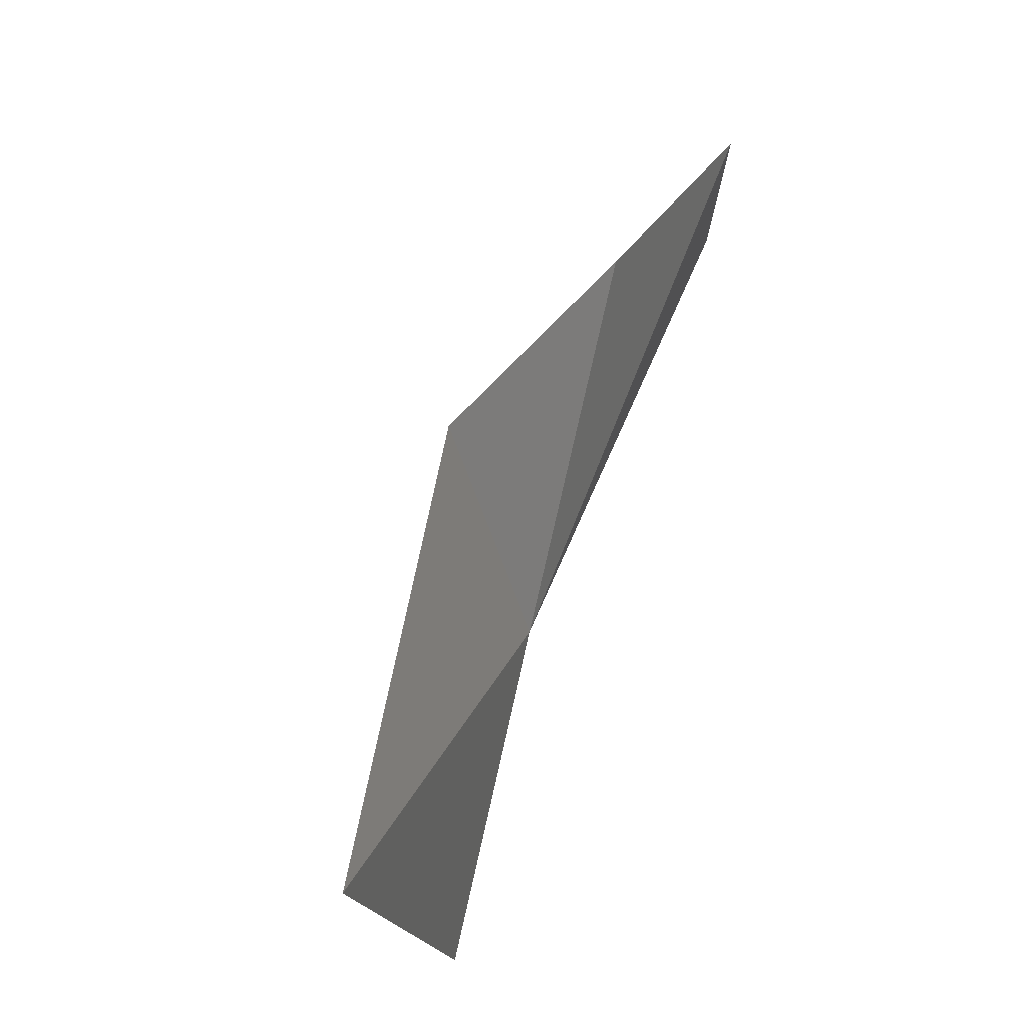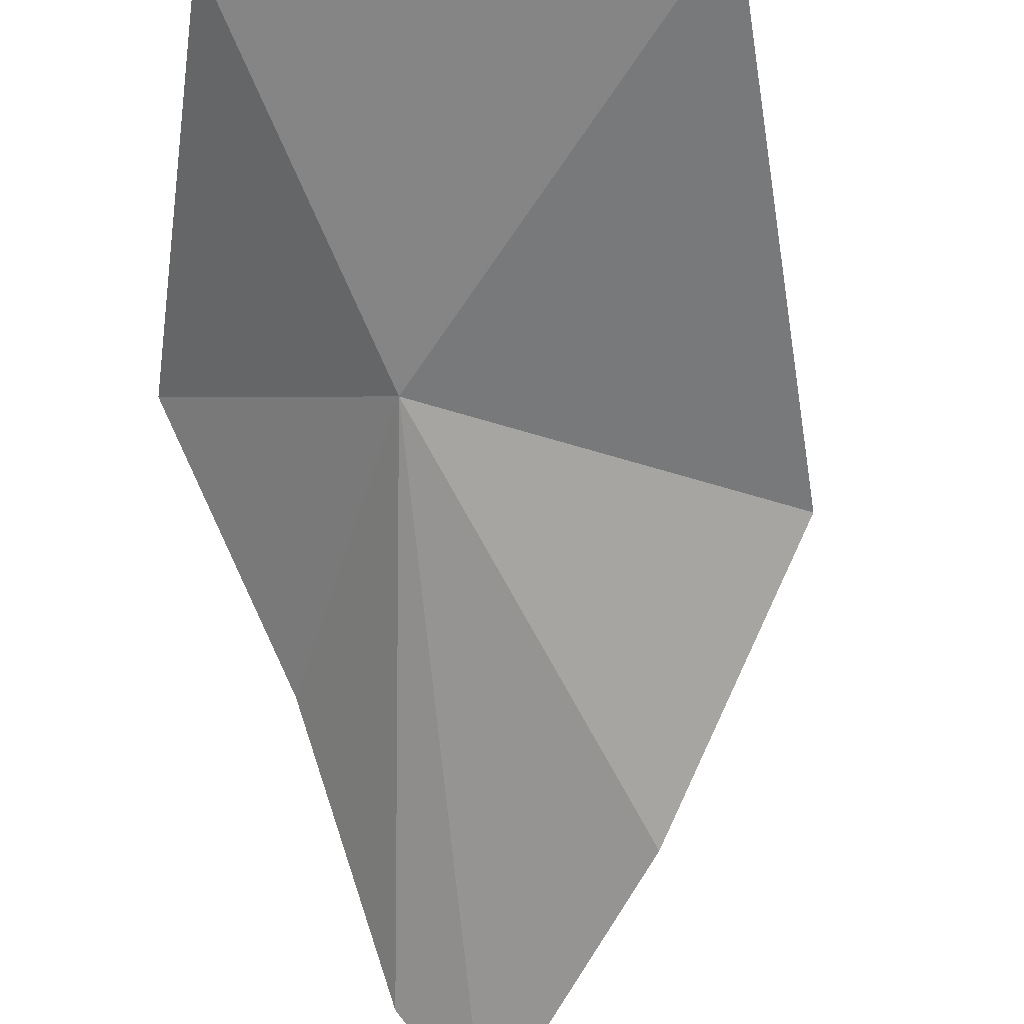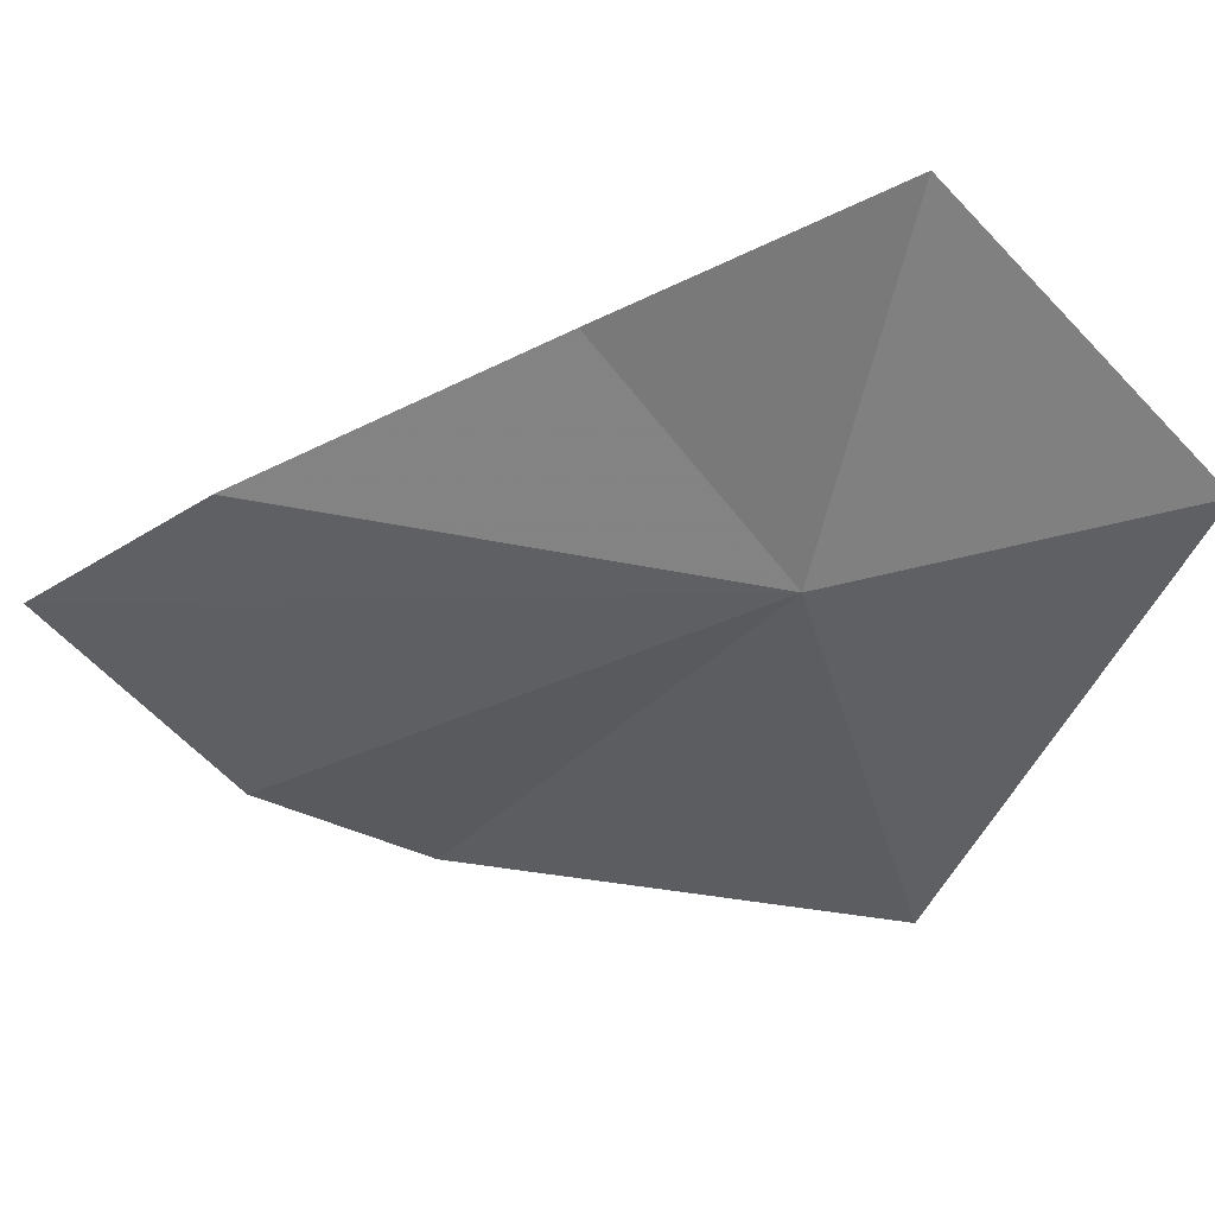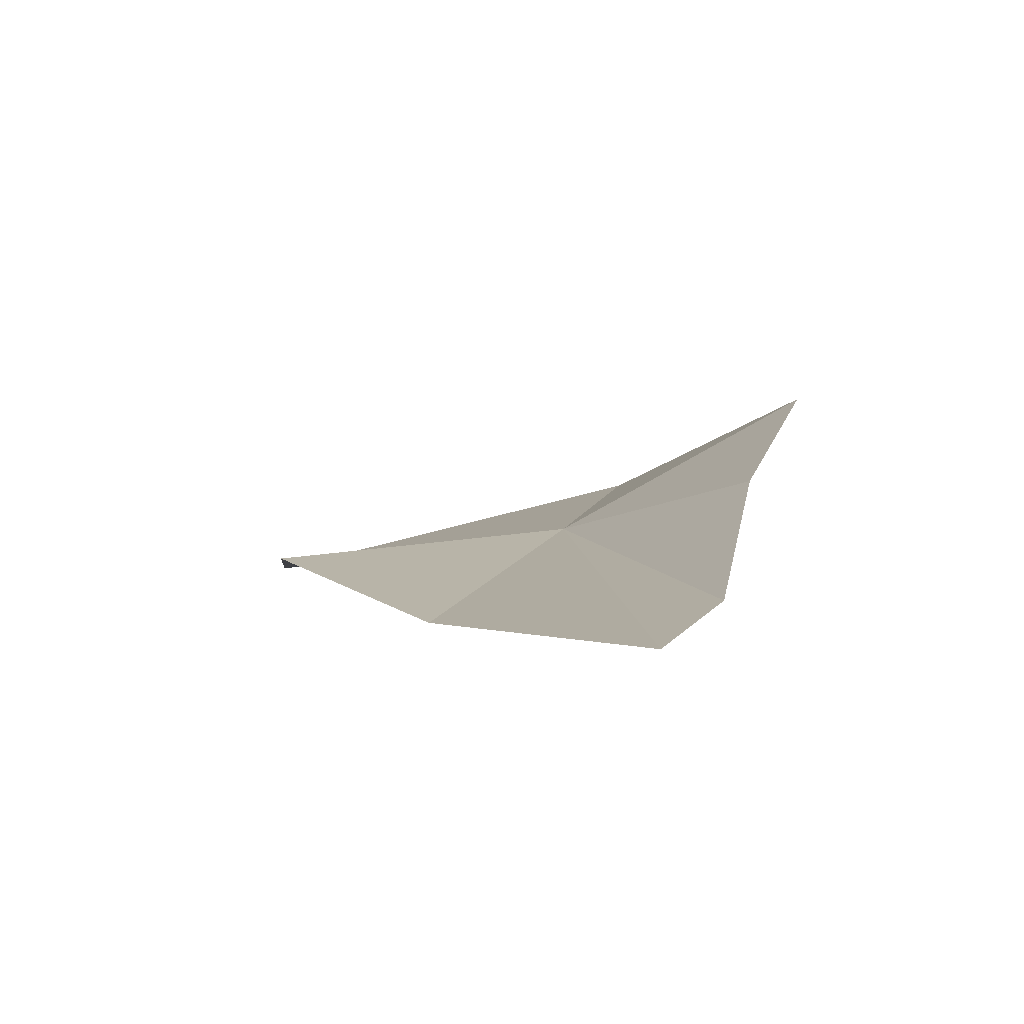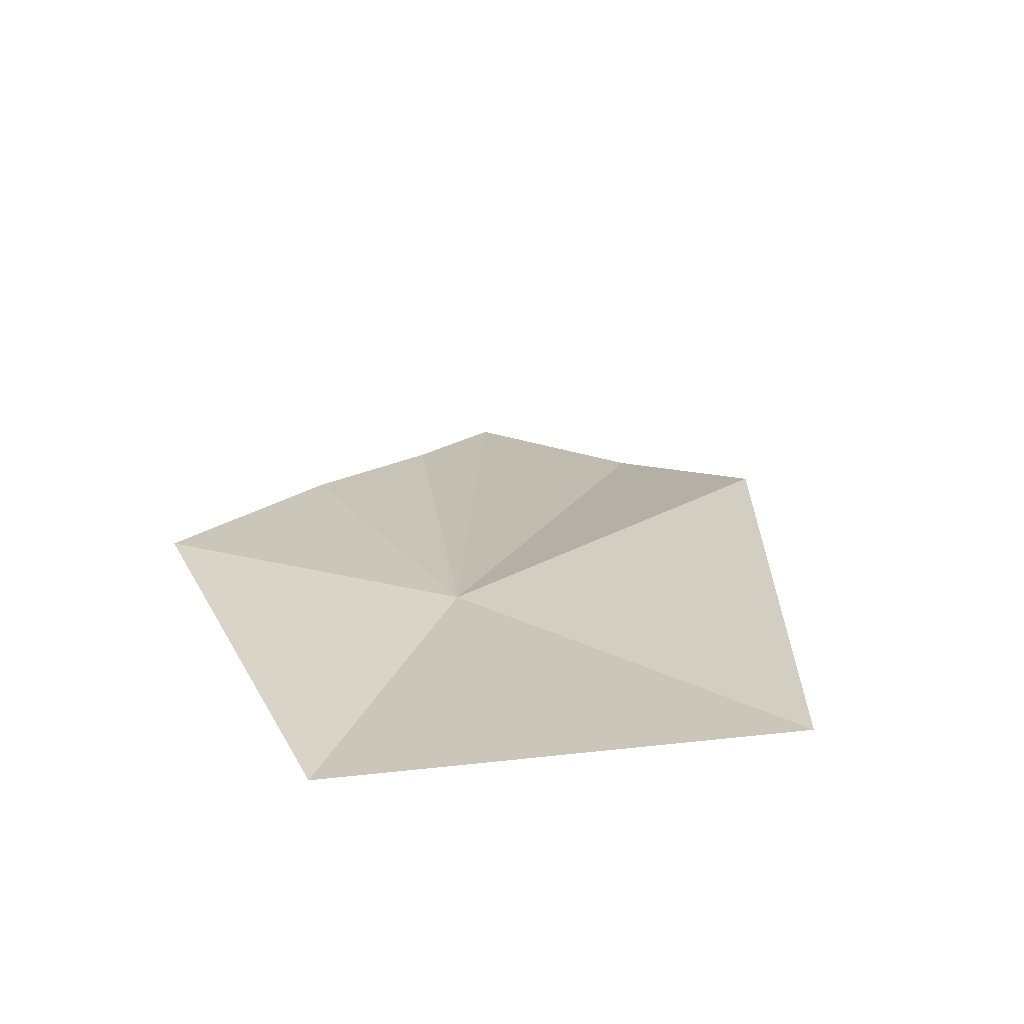
<metadata>
{"format":"obj","ext":"obj","renderer":"f3d","projection":"perspective","resolution":1024,"background":"white","views":[{"elev":-18.5,"azim":-54.6,"up":"+Z"},{"elev":-55.9,"azim":-163.4,"up":"+Y"},{"elev":-28.9,"azim":60.6,"up":"+Y"},{"elev":77.3,"azim":9.4,"up":"+Z"},{"elev":-49.3,"azim":-149.1,"up":"+Z"}]}
</metadata>
<code>
v 15.28 49.56 25.79
v 16.44 50.45 26.01
v 15.57 50.26 24.14
v 16.16 49.66 27.12
v 13.56 49.37 24.19
v 13.85 49.03 26.4
v 16.04 48.84 28.18
v 14.75 48.64 27.49
v 15.78 48.51 28.6
f 1 3 2
f 1 2 4
f 1 5 3
f 1 6 5
f 1 4 7
f 1 8 6
f 1 9 8
f 1 7 9

</code>
